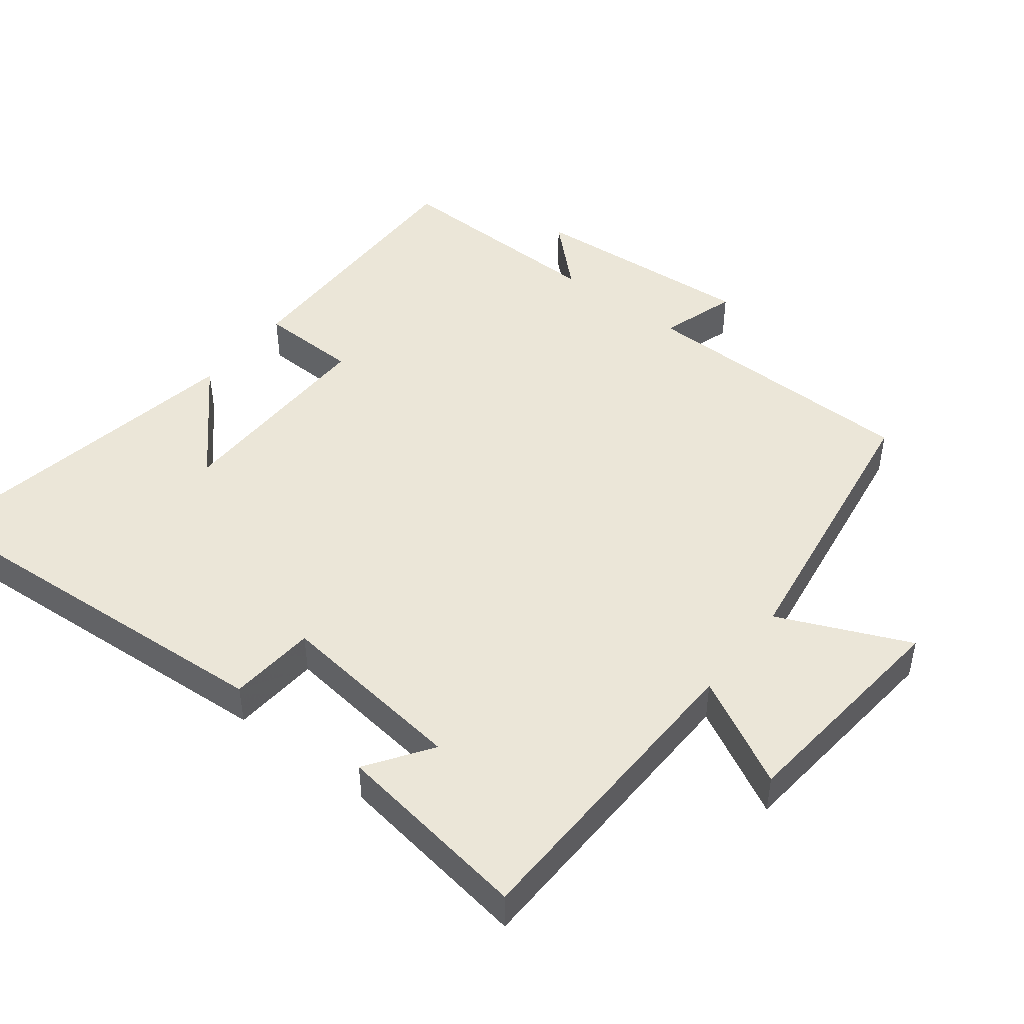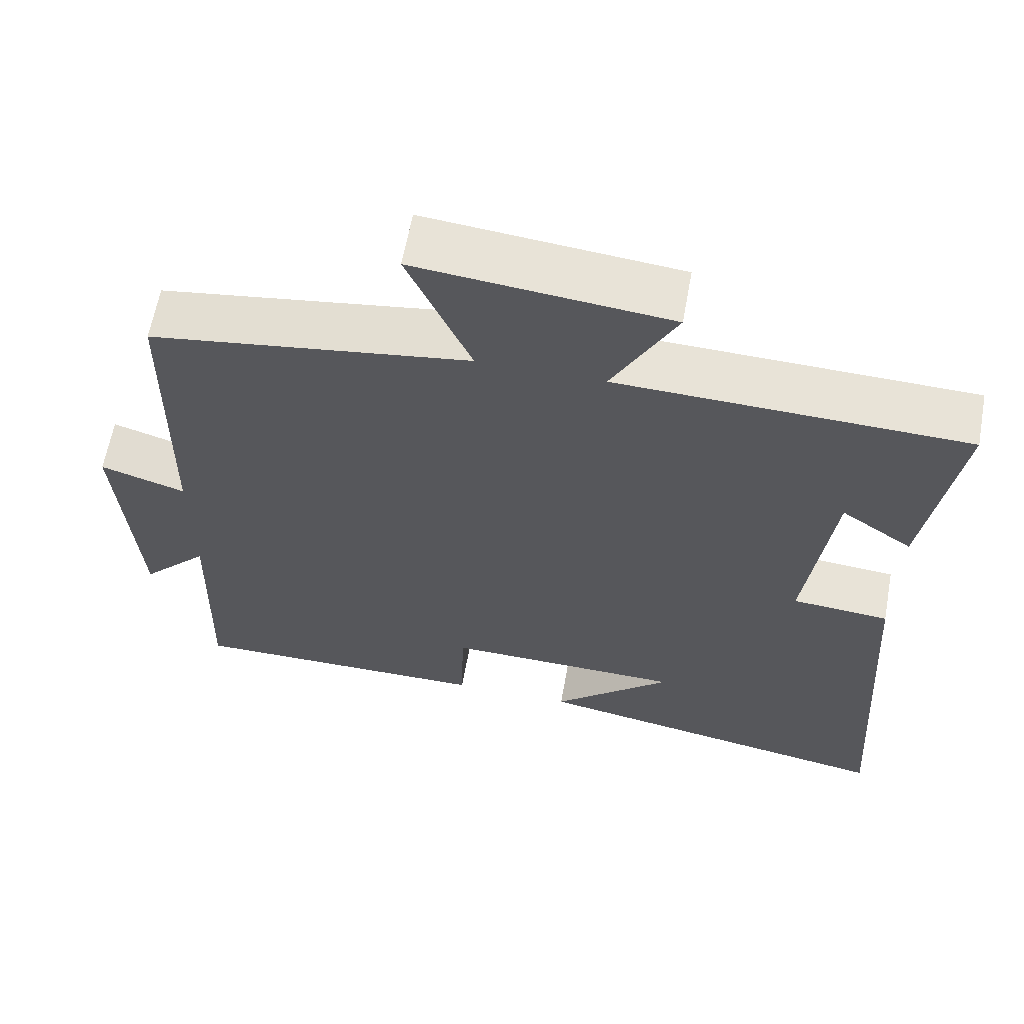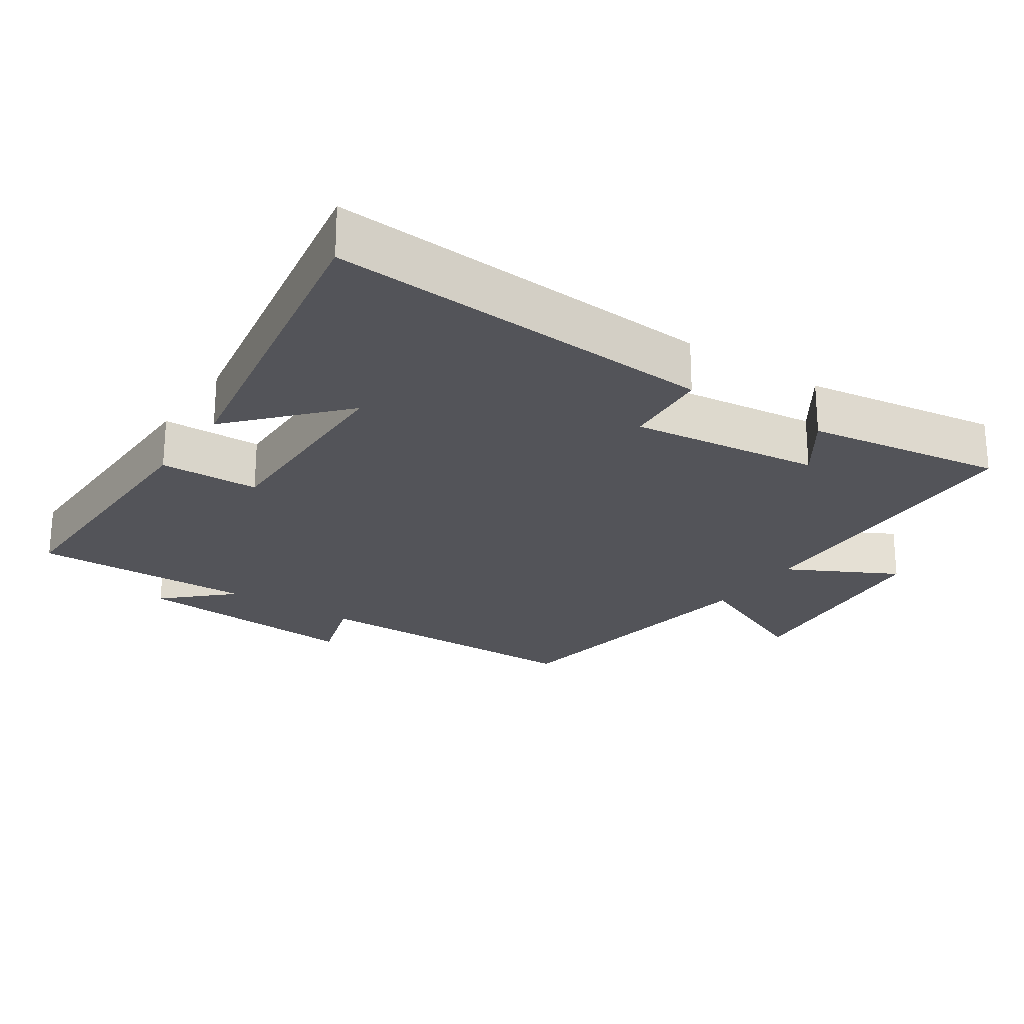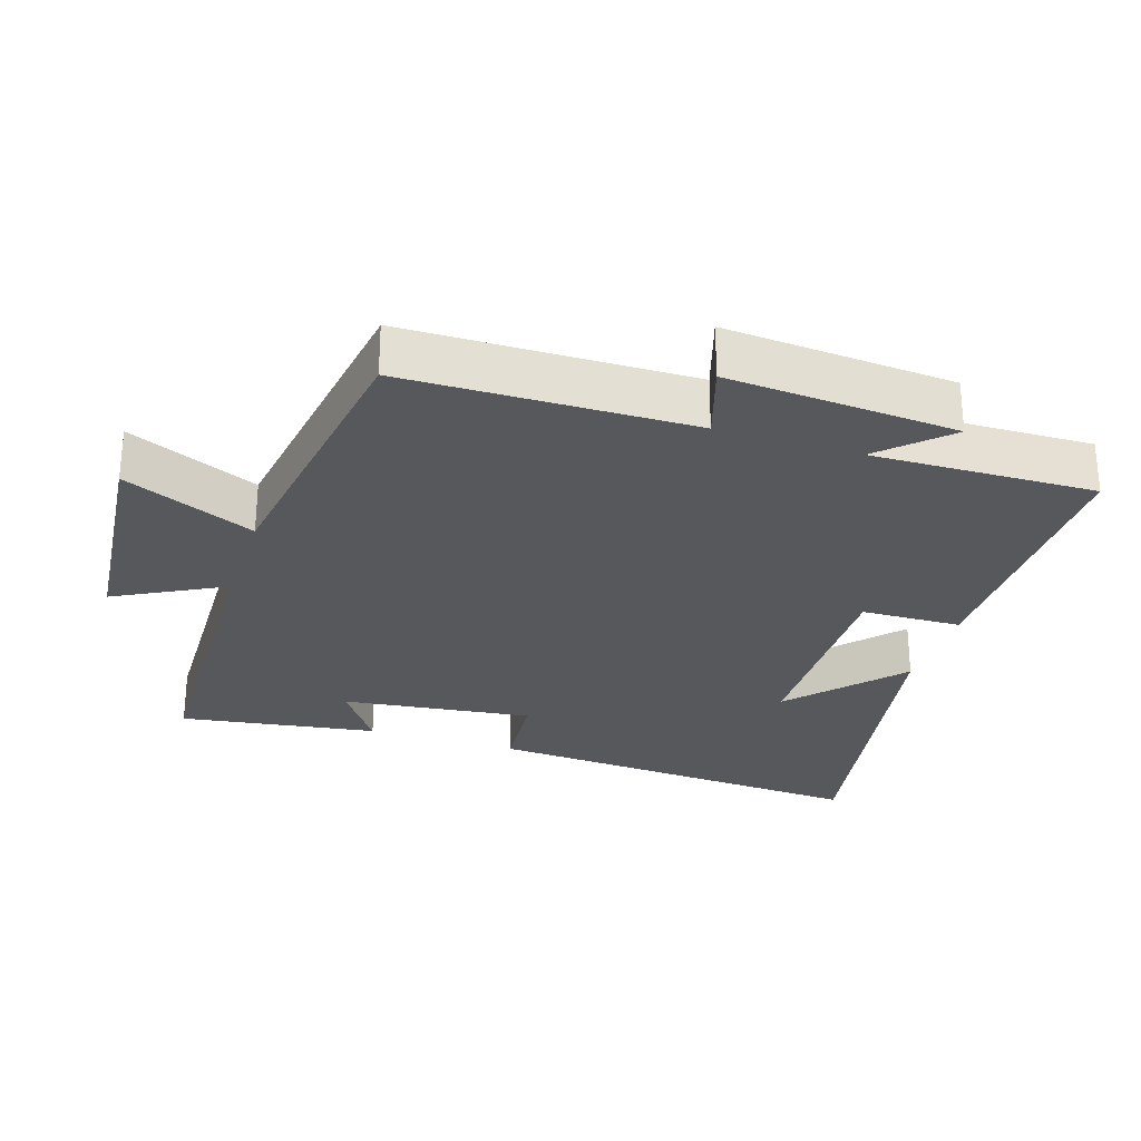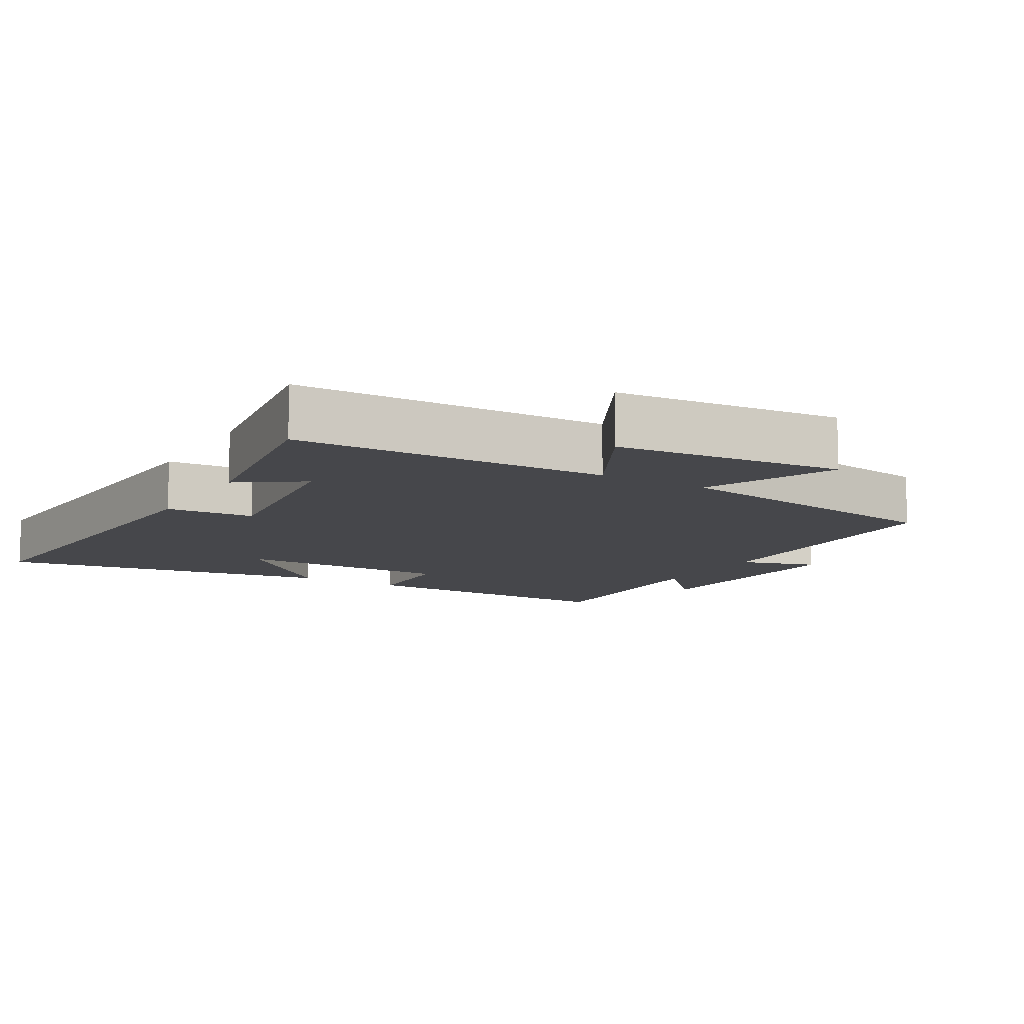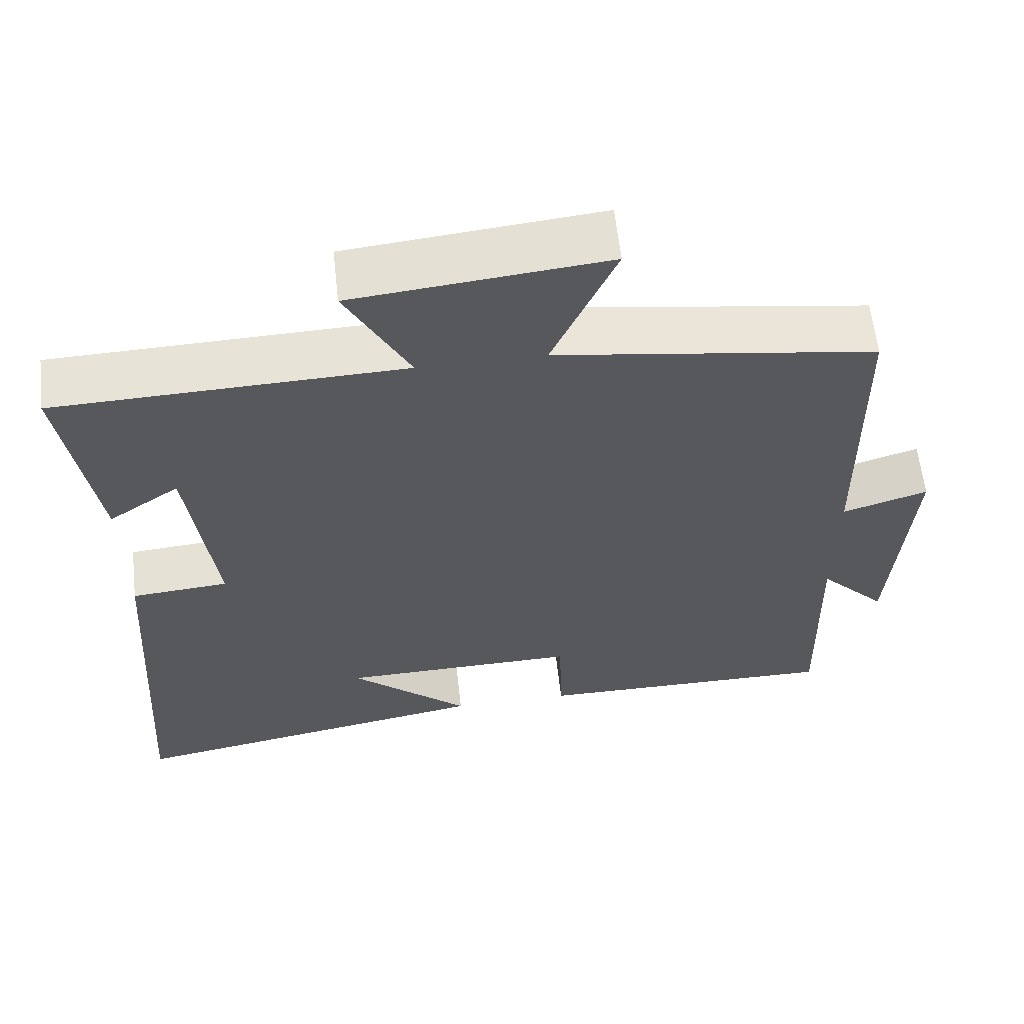
<metadata>
{"format":"obj","ext":"obj","renderer":"f3d","projection":"perspective","resolution":1024,"background":"white","views":[{"elev":46.4,"azim":-52.2,"up":"+Y"},{"elev":62.3,"azim":-169.7,"up":"+Z"},{"elev":-23.7,"azim":-124.0,"up":"+Y"},{"elev":-28.0,"azim":72.2,"up":"+Y"},{"elev":-10.7,"azim":-30.5,"up":"+Y"},{"elev":60.9,"azim":-6.4,"up":"+Z"}]}
</metadata>
<code>
v -0.537 0.07 -0.586
v -0.5 0.07 -0.02
v -0.373 0.07 -0.01
v -0.407 0.07 0.266
v -0.5 0.07 0.202
v -0.543 0.07 0.488
v -0.089 0.07 0.5
v -0.172 0.07 0.658
v 0.158 0.07 0.69
v 0.075 0.07 0.5
v 0.494 0.07 0.436
v 0.5 0.07 0.022
v 0.612 0.07 0.057
v 0.588 0.07 -0.275
v 0.5 0.07 -0.182
v 0.508 0.07 -0.505
v 0.109 0.07 -0.5
v 0.105 0.07 -0.355
v -0.207 0.07 -0.359
v -0.051 0.07 -0.5
v -0.537 0 -0.586
v -0.5 0 -0.02
v -0.373 0 -0.01
v -0.407 0 0.266
v -0.5 0 0.202
v -0.543 0 0.488
v -0.089 0 0.5
v -0.172 0 0.658
v 0.158 0 0.69
v 0.075 0 0.5
v 0.494 0 0.436
v 0.5 0 0.022
v 0.612 0 0.057
v 0.588 0 -0.275
v 0.5 0 -0.182
v 0.508 0 -0.505
v 0.109 0 -0.5
v 0.105 0 -0.355
v -0.207 0 -0.359
v -0.051 0 -0.5
f 19 20 1
f 15 16 17 18
f 15 18 19
f 12 13 14 15
f 12 15 19
f 11 12 19
f 10 11 19
f 7 8 9 10
f 4 5 6 7
f 7 10 19
f 4 7 19
f 3 4 19
f 1 2 3 19
f 21 40 39
f 38 37 36 35
f 39 38 35
f 35 34 33 32
f 39 35 32
f 39 32 31
f 39 31 30
f 30 29 28 27
f 27 26 25 24
f 39 30 27
f 39 27 24
f 39 24 23
f 39 23 22 21
f 1 21 22 2
f 2 22 23 3
f 3 23 24 4
f 4 24 25 5
f 5 25 26 6
f 6 26 27 7
f 7 27 28 8
f 8 28 29 9
f 9 29 30 10
f 10 30 31 11
f 11 31 32 12
f 12 32 33 13
f 13 33 34 14
f 14 34 35 15
f 15 35 36 16
f 16 36 37 17
f 17 37 38 18
f 18 38 39 19
f 19 39 40 20
f 20 40 21 1

</code>
